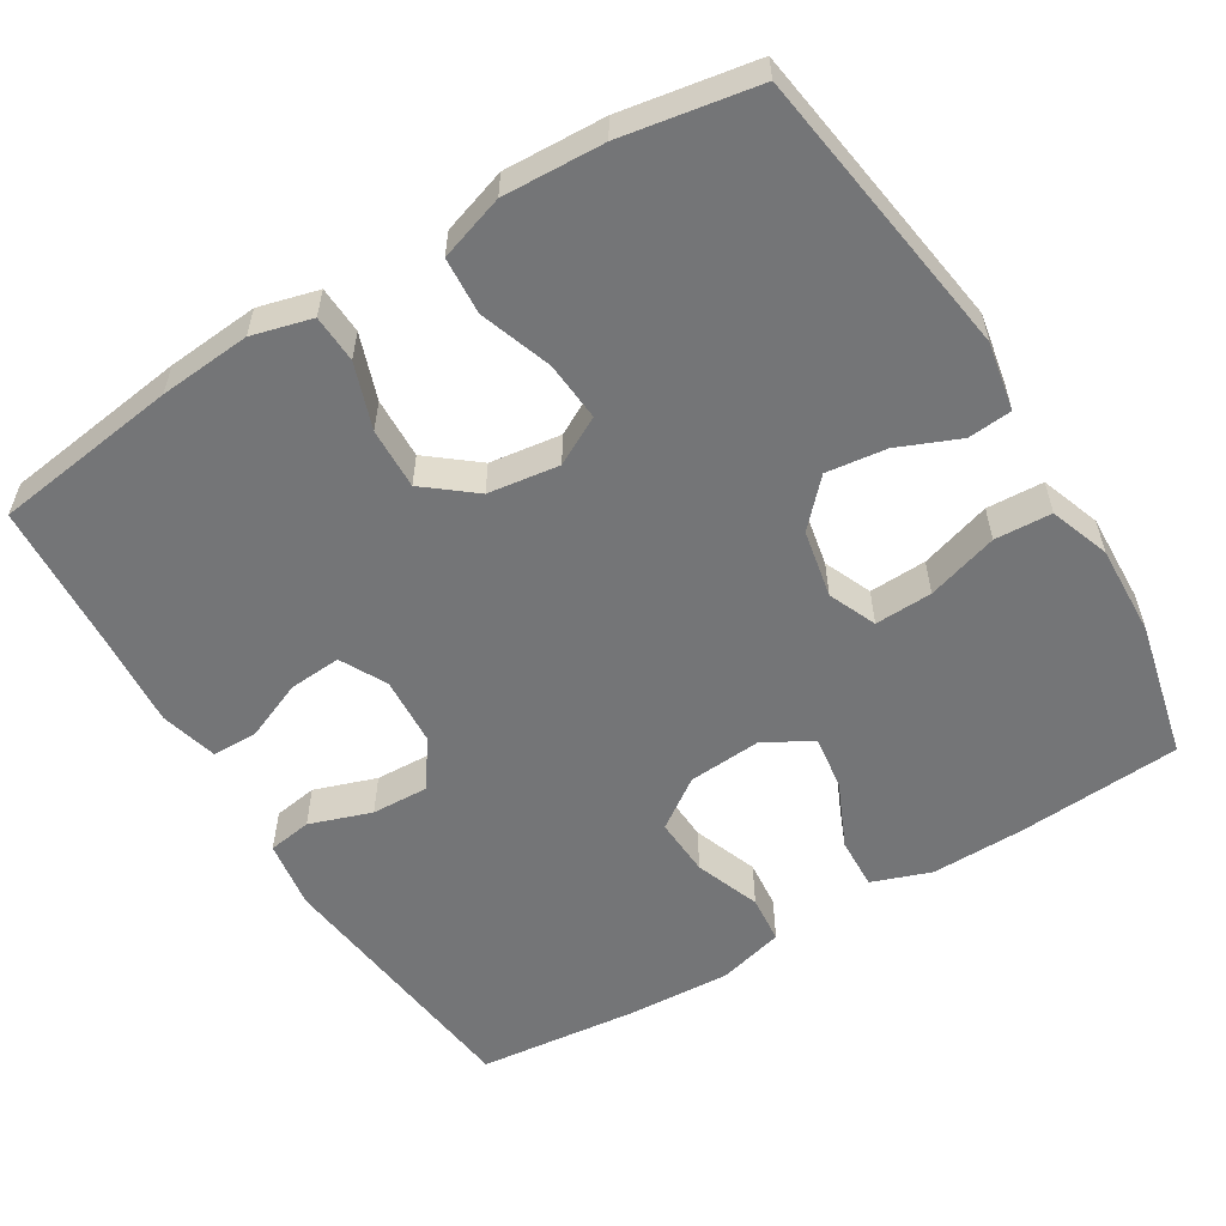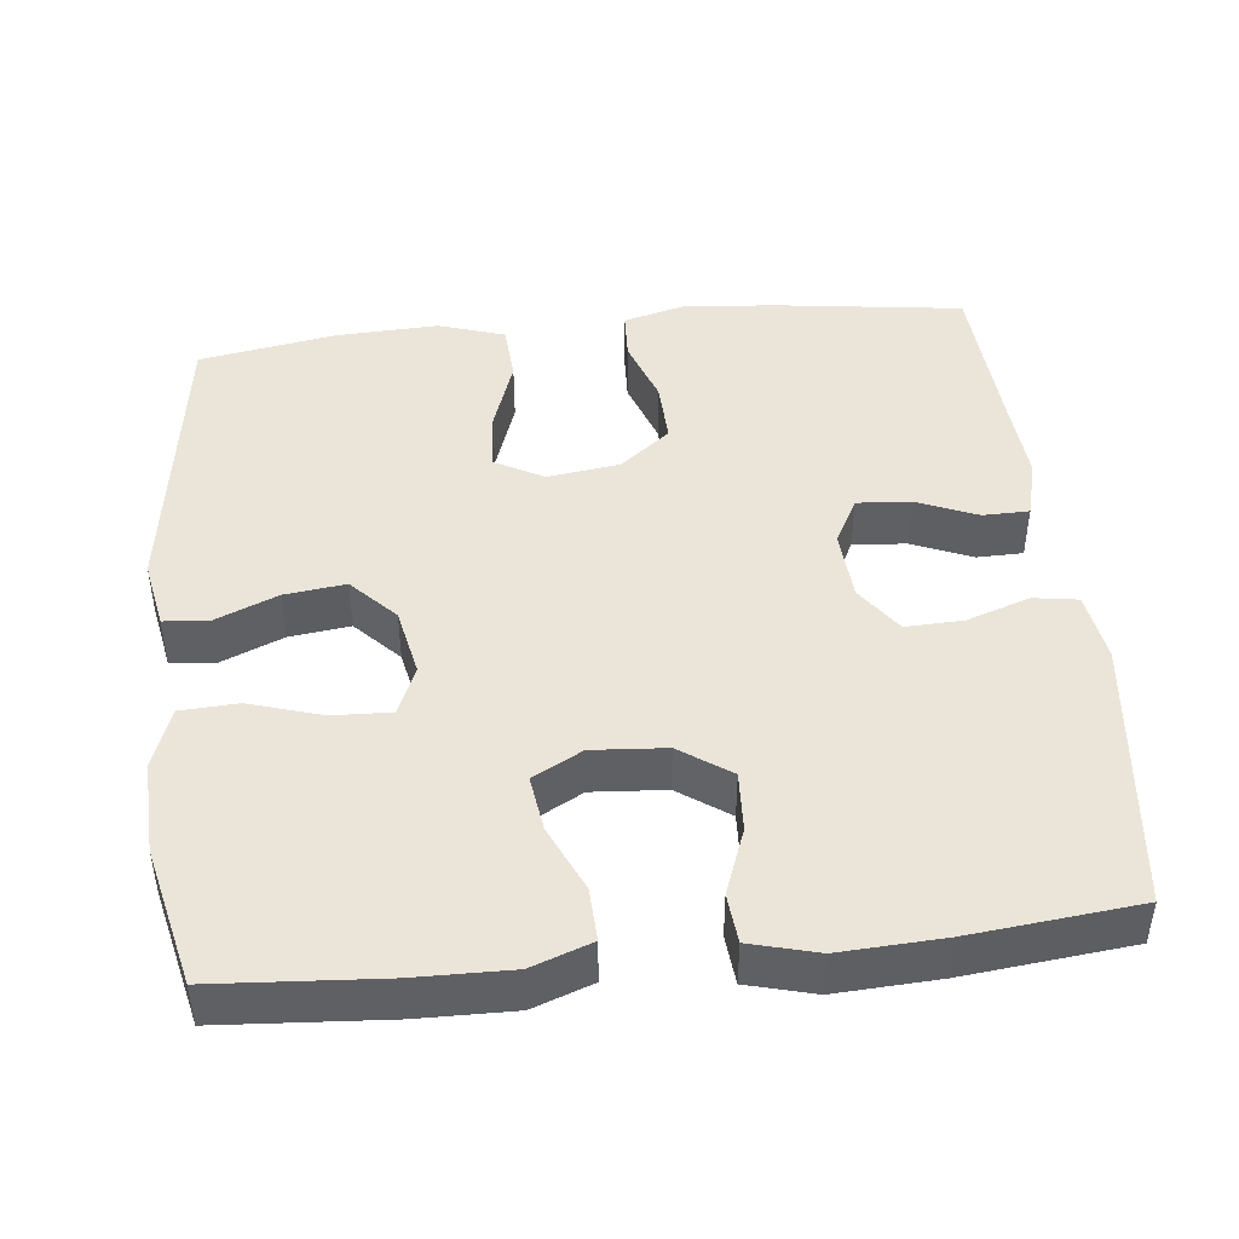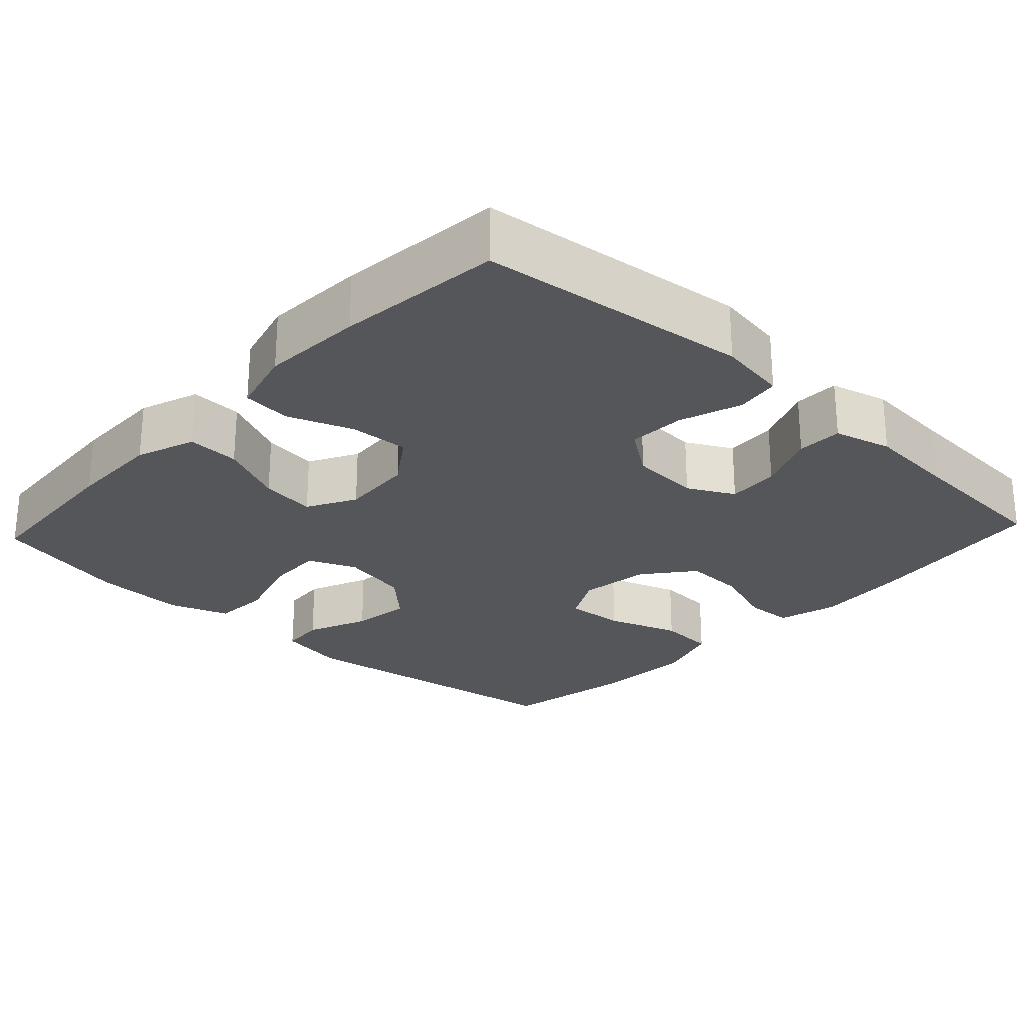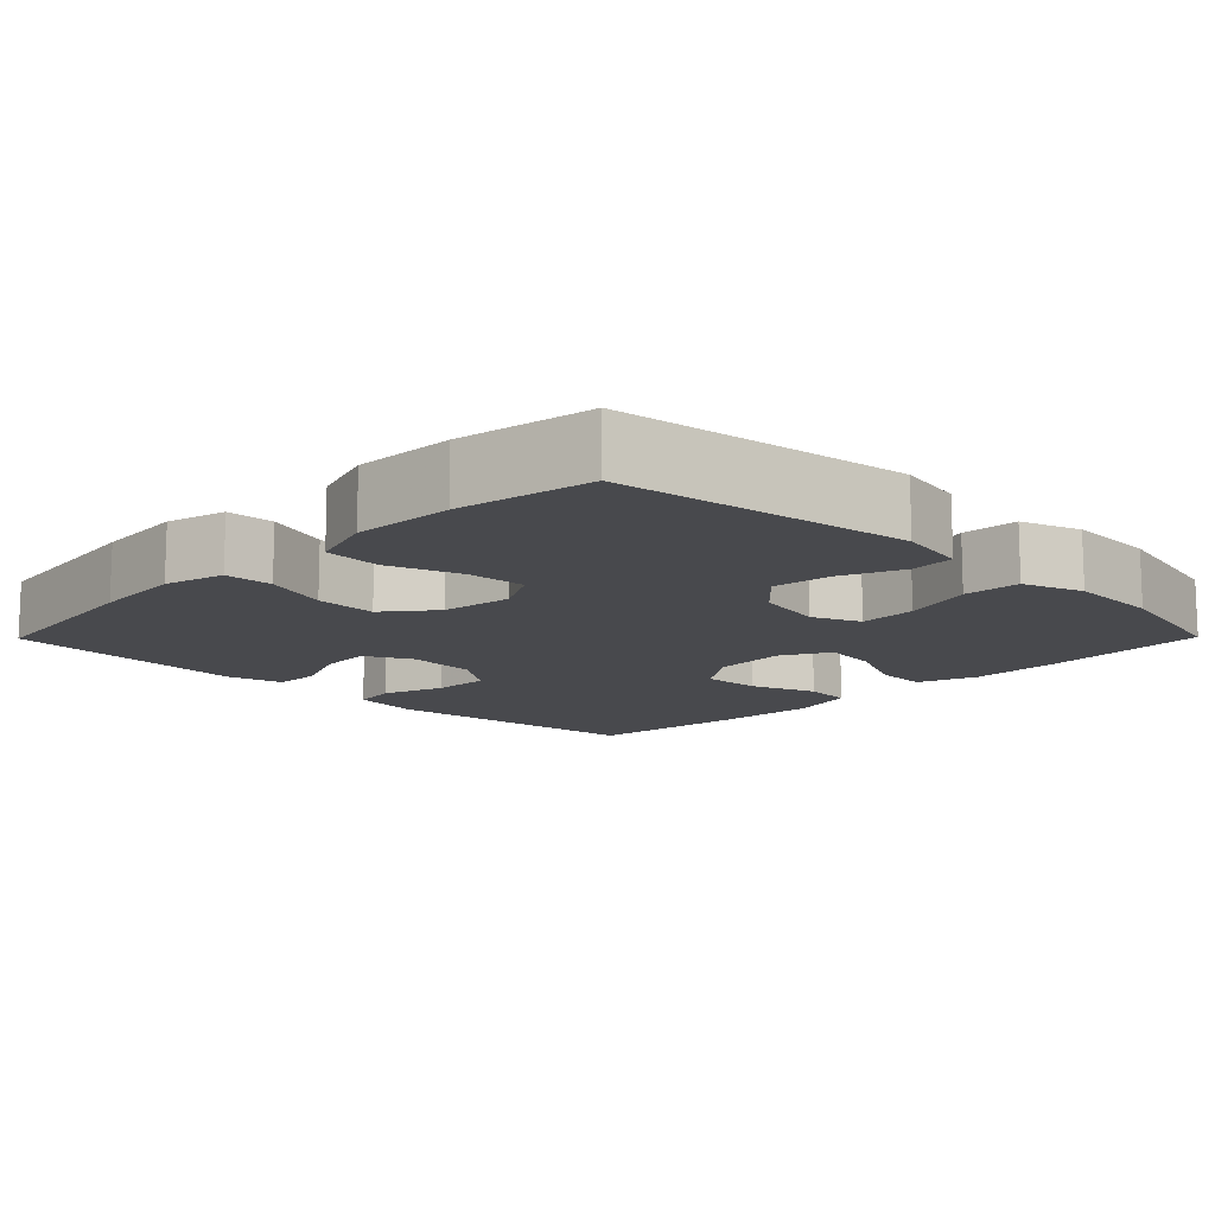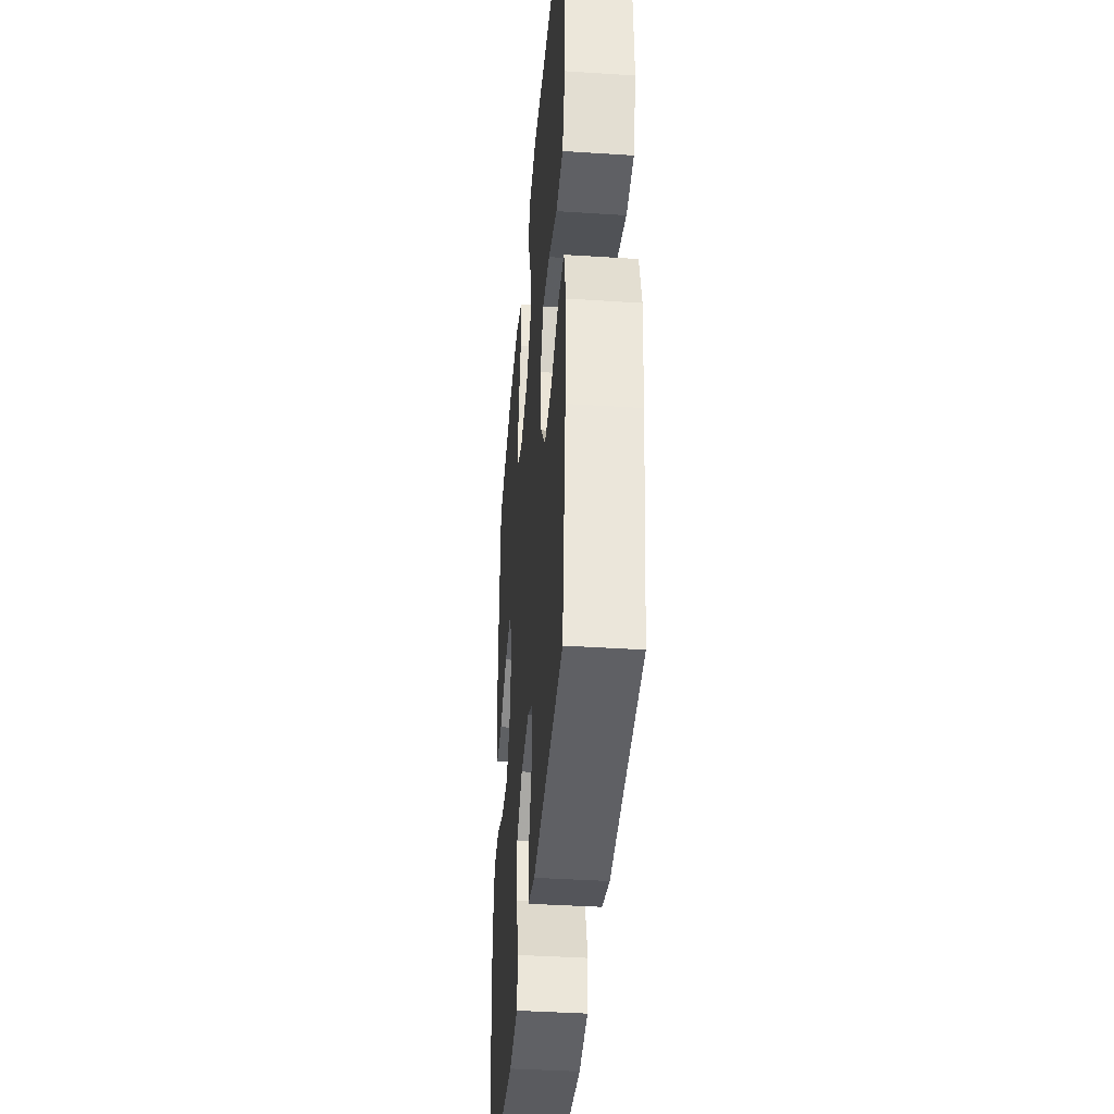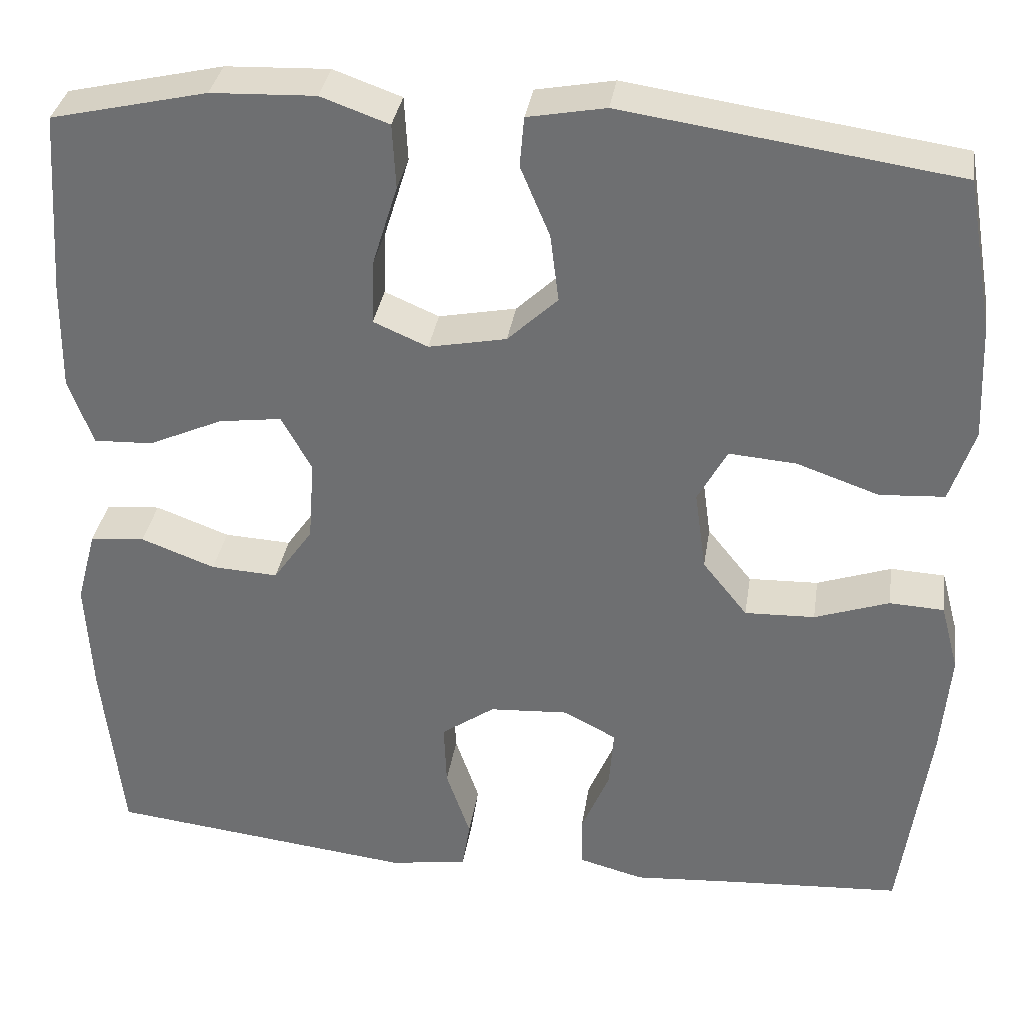
<metadata>
{"format":"obj","ext":"obj","renderer":"f3d","projection":"perspective","resolution":1024,"background":"white","views":[{"elev":-56.5,"azim":-58.6,"up":"+Y"},{"elev":45.0,"azim":83.9,"up":"+Y"},{"elev":-25.6,"azim":137.0,"up":"+Y"},{"elev":-12.5,"azim":-44.6,"up":"+Y"},{"elev":-39.7,"azim":-94.6,"up":"+Z"},{"elev":34.2,"azim":-171.3,"up":"+Z"}]}
</metadata>
<code>
v -0.5 0.07 0.5
v -0.115 0.07 0.555
v -0.025 0.07 0.538
v -0.02 0.07 0.48
v -0.054 0.07 0.399
v -0.064 0.07 0.32
v -0.006 0.07 0.265
v 0.084 0.07 0.247
v 0.147 0.07 0.274
v 0.144 0.07 0.35
v 0.115 0.07 0.444
v 0.119 0.07 0.519
v 0.198 0.07 0.547
v 0.319 0.07 0.542
v 0.5 0.07 0.5
v 0.515 0.07 0.284
v 0.517 0.07 0.16
v 0.489 0.07 0.082
v 0.42 0.07 0.085
v 0.334 0.07 0.124
v 0.261 0.07 0.134
v 0.226 0.07 0.07
v 0.233 0.07 -0.026
v 0.279 0.07 -0.092
v 0.357 0.07 -0.088
v 0.443 0.07 -0.056
v 0.507 0.07 -0.062
v 0.53 0.07 -0.149
v 0.523 0.07 -0.283
v 0.5 0.07 -0.5
v 0.144 0.07 -0.541
v 0.053 0.07 -0.527
v 0.044 0.07 -0.469
v 0.072 0.07 -0.387
v 0.075 0.07 -0.312
v 0.013 0.07 -0.268
v -0.079 0.07 -0.262
v -0.14 0.07 -0.294
v -0.135 0.07 -0.363
v -0.102 0.07 -0.442
v -0.103 0.07 -0.502
v -0.179 0.07 -0.522
v -0.297 0.07 -0.513
v -0.5 0.07 -0.5
v -0.533 0.07 -0.255
v -0.543 0.07 -0.134
v -0.522 0.07 -0.055
v -0.459 0.07 -0.052
v -0.373 0.07 -0.082
v -0.292 0.07 -0.085
v -0.24 0.07 -0.02
v -0.227 0.07 0.074
v -0.261 0.07 0.137
v -0.339 0.07 0.131
v -0.434 0.07 0.098
v -0.509 0.07 0.103
v -0.537 0.07 0.189
v -0.531 0.07 0.322
v -0.5 0 0.5
v -0.115 0 0.555
v -0.025 0 0.538
v -0.02 0 0.48
v -0.054 0 0.399
v -0.064 0 0.32
v -0.006 0 0.265
v 0.084 0 0.247
v 0.147 0 0.274
v 0.144 0 0.35
v 0.115 0 0.444
v 0.119 0 0.519
v 0.198 0 0.547
v 0.319 0 0.542
v 0.5 0 0.5
v 0.515 0 0.284
v 0.517 0 0.16
v 0.489 0 0.082
v 0.42 0 0.085
v 0.334 0 0.124
v 0.261 0 0.134
v 0.226 0 0.07
v 0.233 0 -0.026
v 0.279 0 -0.092
v 0.357 0 -0.088
v 0.443 0 -0.056
v 0.507 0 -0.062
v 0.53 0 -0.149
v 0.523 0 -0.283
v 0.5 0 -0.5
v 0.144 0 -0.541
v 0.053 0 -0.527
v 0.044 0 -0.469
v 0.072 0 -0.387
v 0.075 0 -0.312
v 0.013 0 -0.268
v -0.079 0 -0.262
v -0.14 0 -0.294
v -0.135 0 -0.363
v -0.102 0 -0.442
v -0.103 0 -0.502
v -0.179 0 -0.522
v -0.297 0 -0.513
v -0.5 0 -0.5
v -0.533 0 -0.255
v -0.543 0 -0.134
v -0.522 0 -0.055
v -0.459 0 -0.052
v -0.373 0 -0.082
v -0.292 0 -0.085
v -0.24 0 -0.02
v -0.227 0 0.074
v -0.261 0 0.137
v -0.339 0 0.131
v -0.434 0 0.098
v -0.509 0 0.103
v -0.537 0 0.189
v -0.531 0 0.322
f 3 4 5
f 2 3 5
f 1 2 5
f 58 1 5
f 57 58 5
f 56 57 5
f 55 56 5
f 54 55 5
f 53 54 5 6
f 52 53 6 7
f 51 52 7 8
f 50 51 8 9
f 47 48 49
f 46 47 49
f 45 46 49
f 44 45 49
f 43 44 49
f 43 49 50
f 42 43 50
f 41 42 50
f 40 41 50
f 39 40 50
f 38 39 50
f 37 38 50 9
f 32 33 34
f 31 32 34
f 30 31 34
f 29 30 34
f 28 29 34
f 27 28 34
f 26 27 34
f 25 26 34
f 24 25 34 35
f 23 24 35 36
f 18 19 20
f 17 18 20
f 16 17 20
f 15 16 20
f 14 15 20
f 13 14 20
f 12 13 20
f 11 12 20
f 10 11 20
f 9 10 20 21
f 36 37 9
f 23 36 9
f 22 23 9
f 9 21 22
f 63 62 61
f 63 61 60
f 63 60 59
f 63 59 116
f 63 116 115
f 63 115 114
f 63 114 113
f 63 113 112
f 64 63 112 111
f 65 64 111 110
f 66 65 110 109
f 67 66 109 108
f 107 106 105
f 107 105 104
f 107 104 103
f 107 103 102
f 107 102 101
f 108 107 101
f 108 101 100
f 108 100 99
f 108 99 98
f 108 98 97
f 108 97 96
f 67 108 96 95
f 92 91 90
f 92 90 89
f 92 89 88
f 92 88 87
f 92 87 86
f 92 86 85
f 92 85 84
f 92 84 83
f 93 92 83 82
f 94 93 82 81
f 78 77 76
f 78 76 75
f 78 75 74
f 78 74 73
f 78 73 72
f 78 72 71
f 78 71 70
f 78 70 69
f 78 69 68
f 79 78 68 67
f 67 95 94
f 67 94 81
f 67 81 80
f 80 79 67
f 1 59 60 2
f 2 60 61 3
f 3 61 62 4
f 4 62 63 5
f 5 63 64 6
f 6 64 65 7
f 7 65 66 8
f 8 66 67 9
f 9 67 68 10
f 10 68 69 11
f 11 69 70 12
f 12 70 71 13
f 13 71 72 14
f 14 72 73 15
f 15 73 74 16
f 16 74 75 17
f 17 75 76 18
f 18 76 77 19
f 19 77 78 20
f 20 78 79 21
f 21 79 80 22
f 22 80 81 23
f 23 81 82 24
f 24 82 83 25
f 25 83 84 26
f 26 84 85 27
f 27 85 86 28
f 28 86 87 29
f 29 87 88 30
f 30 88 89 31
f 31 89 90 32
f 32 90 91 33
f 33 91 92 34
f 34 92 93 35
f 35 93 94 36
f 36 94 95 37
f 37 95 96 38
f 38 96 97 39
f 39 97 98 40
f 40 98 99 41
f 41 99 100 42
f 42 100 101 43
f 43 101 102 44
f 44 102 103 45
f 45 103 104 46
f 46 104 105 47
f 47 105 106 48
f 48 106 107 49
f 49 107 108 50
f 50 108 109 51
f 51 109 110 52
f 52 110 111 53
f 53 111 112 54
f 54 112 113 55
f 55 113 114 56
f 56 114 115 57
f 57 115 116 58
f 58 116 59 1

</code>
